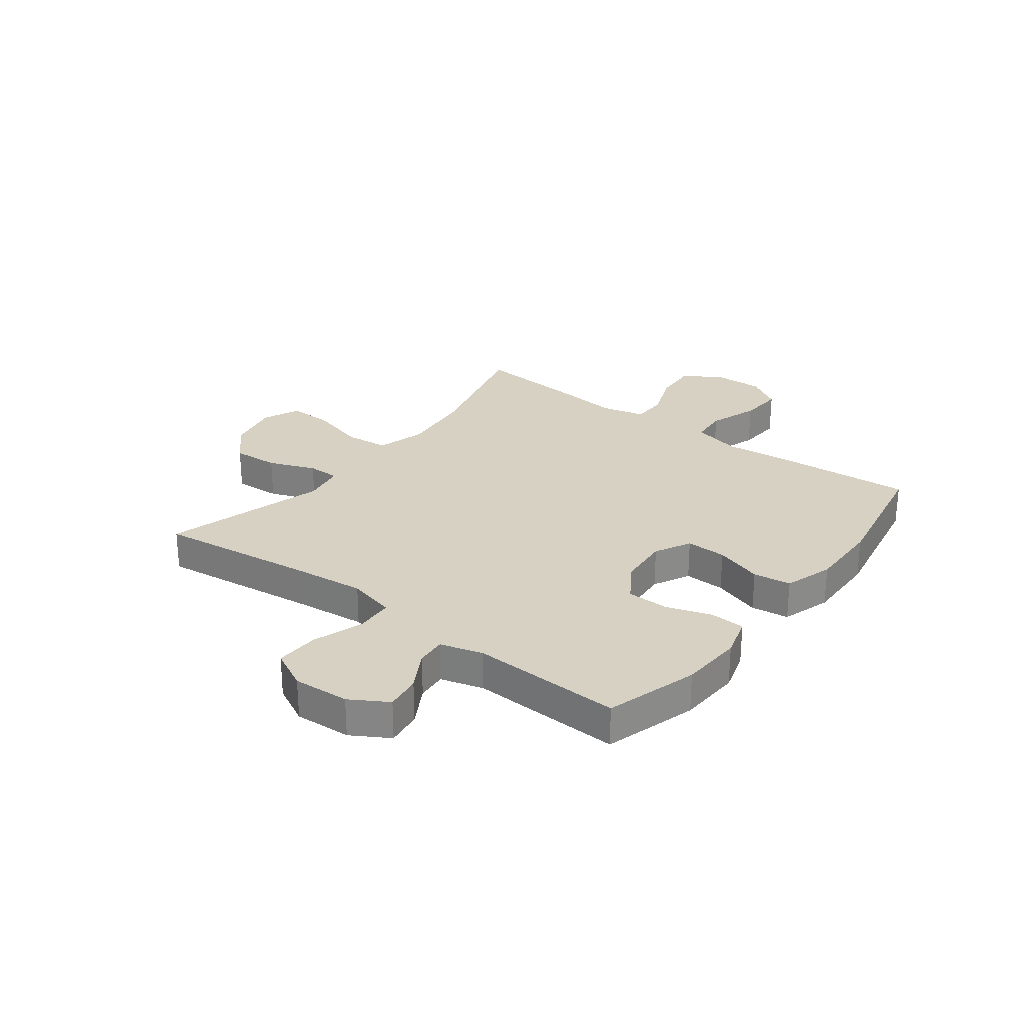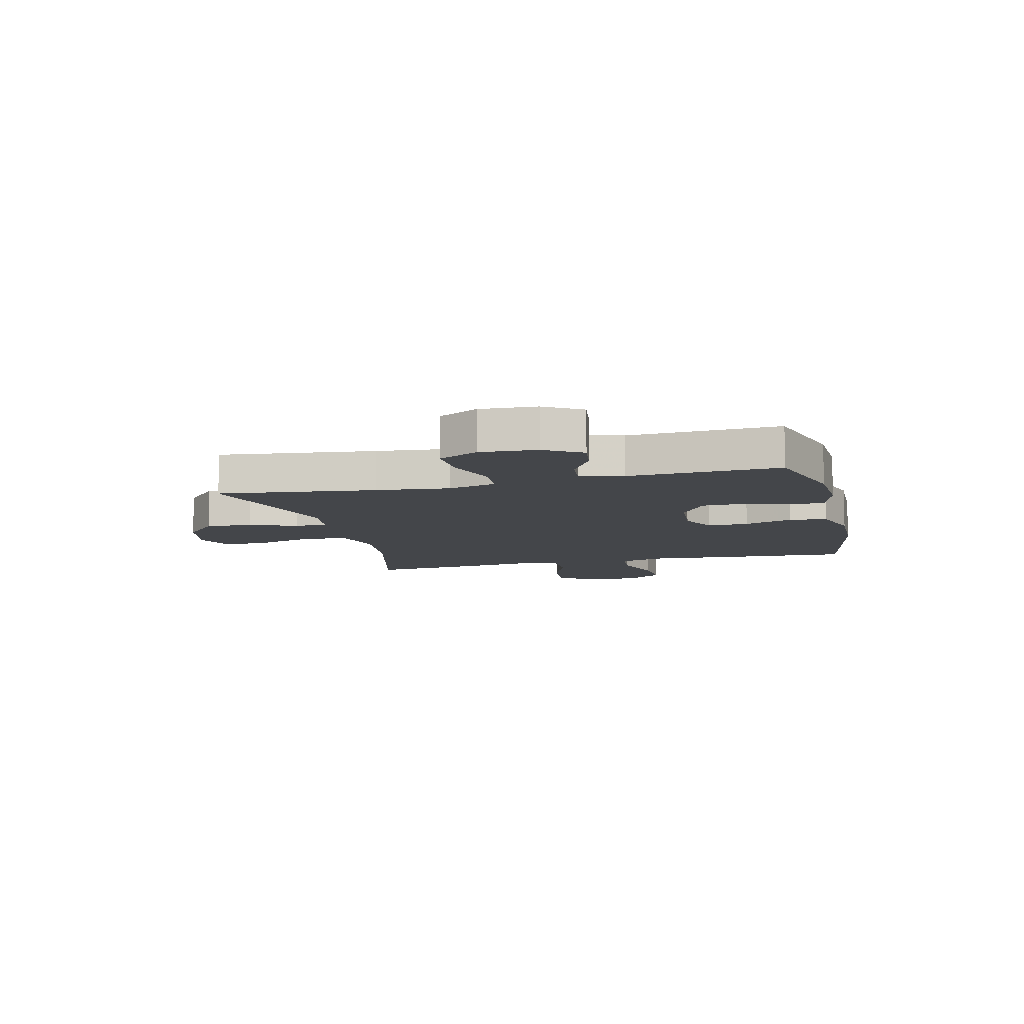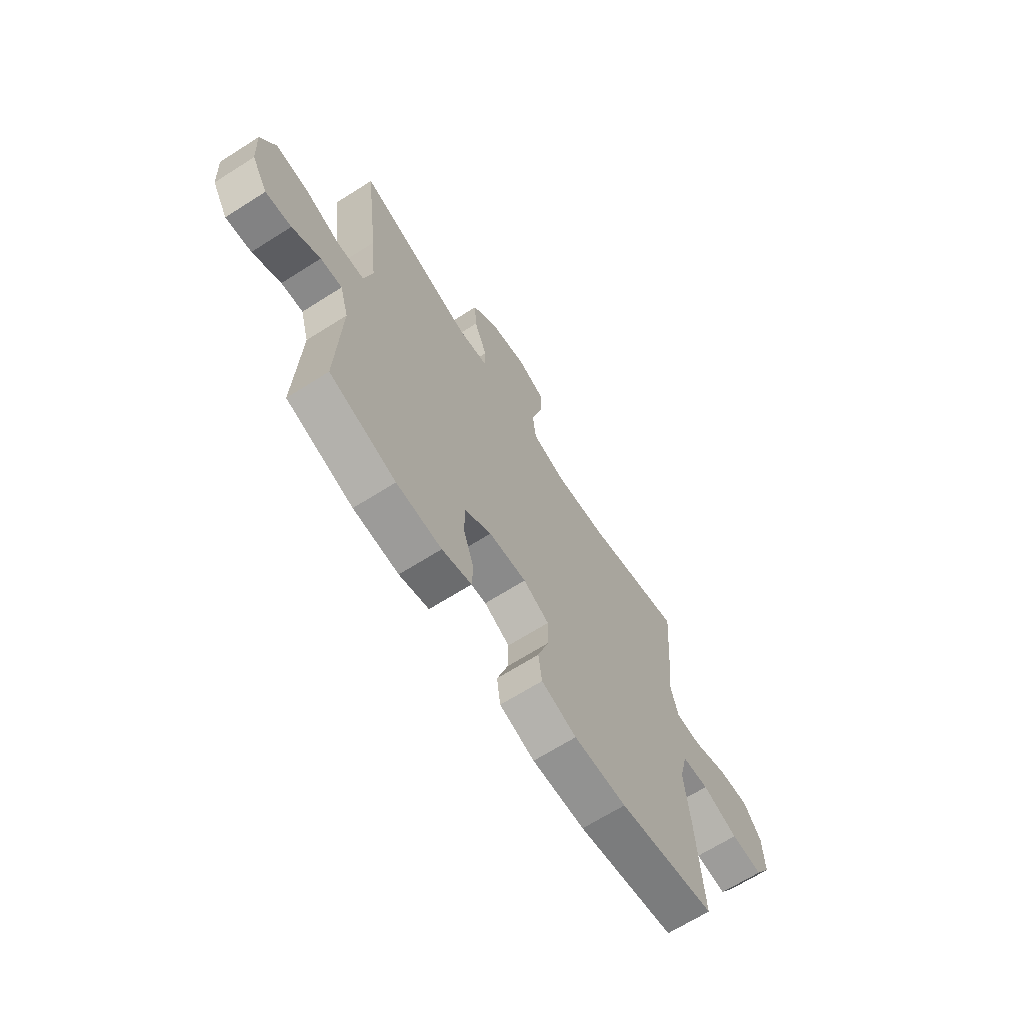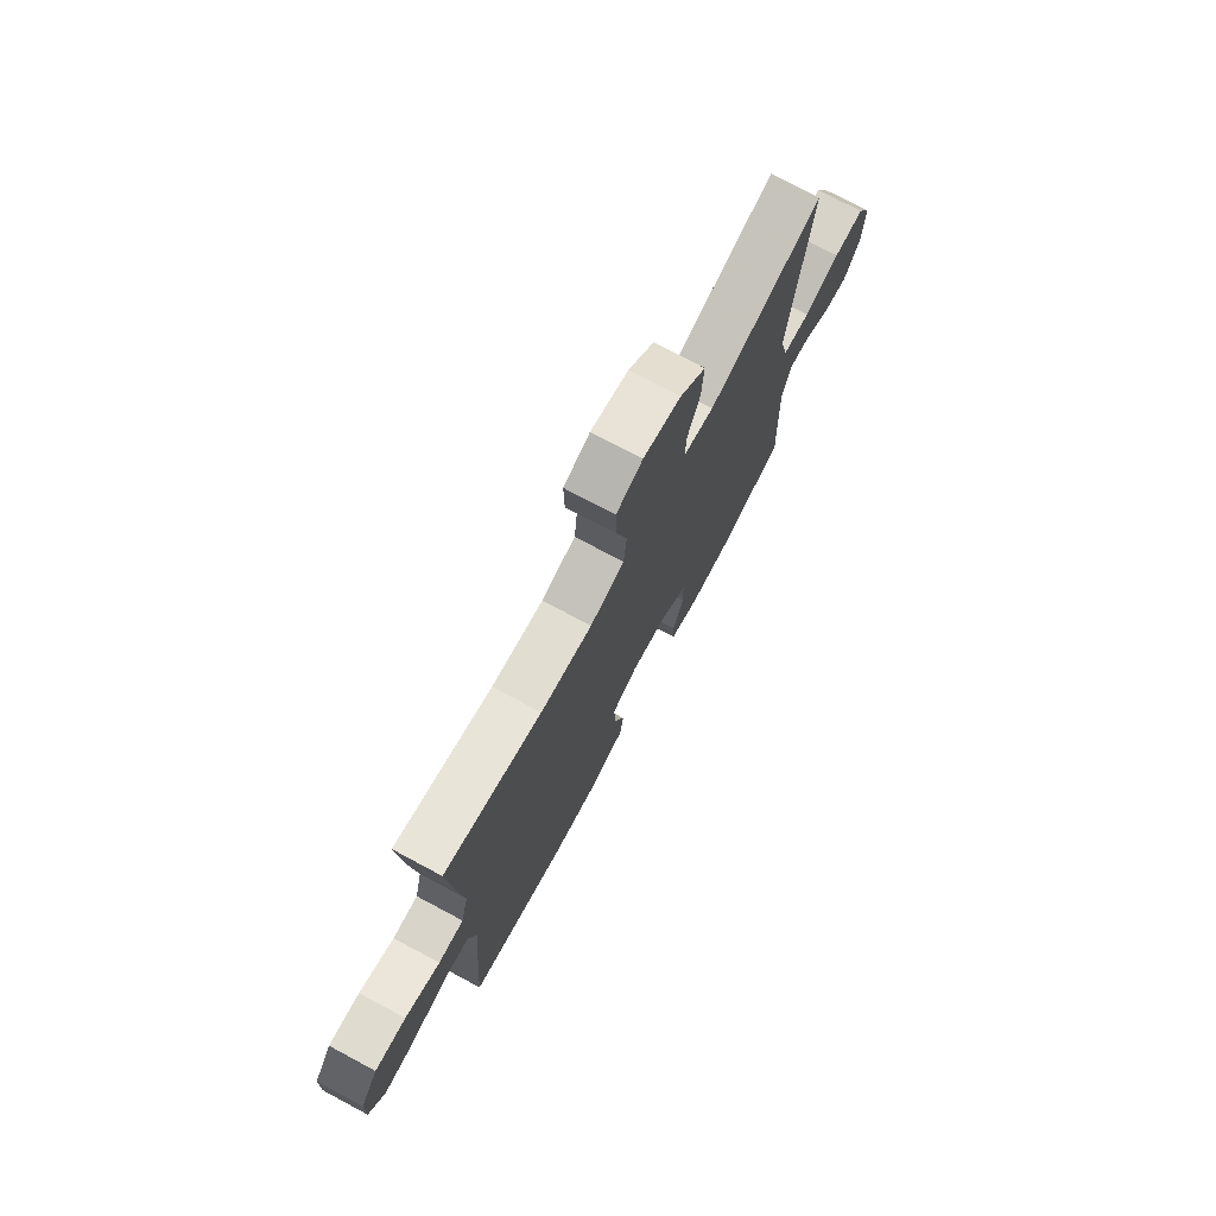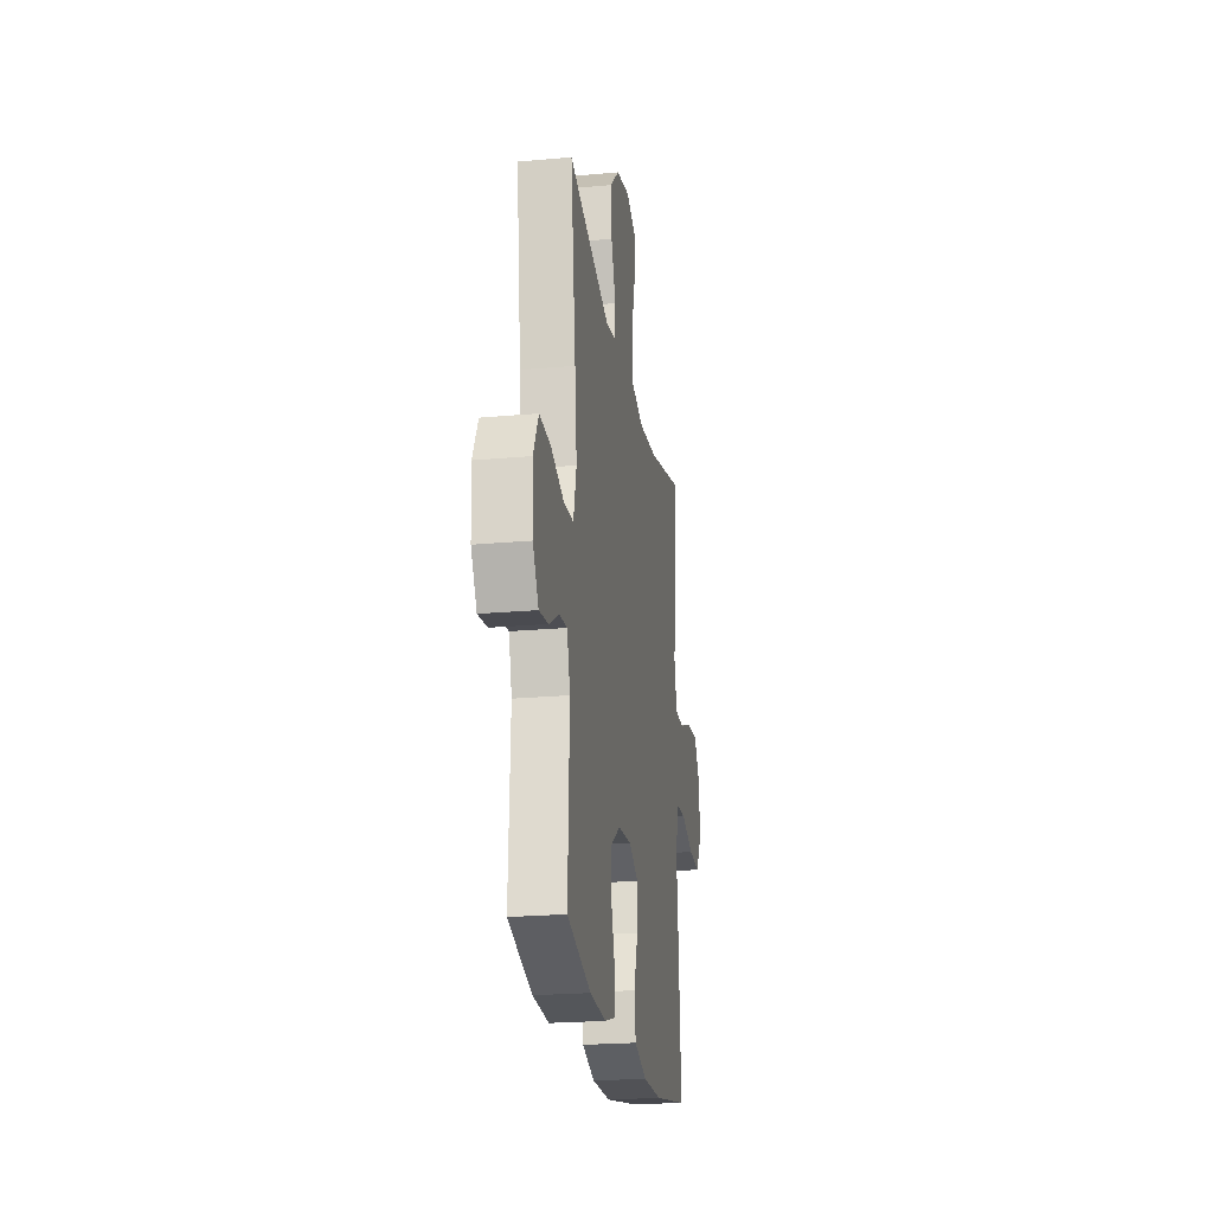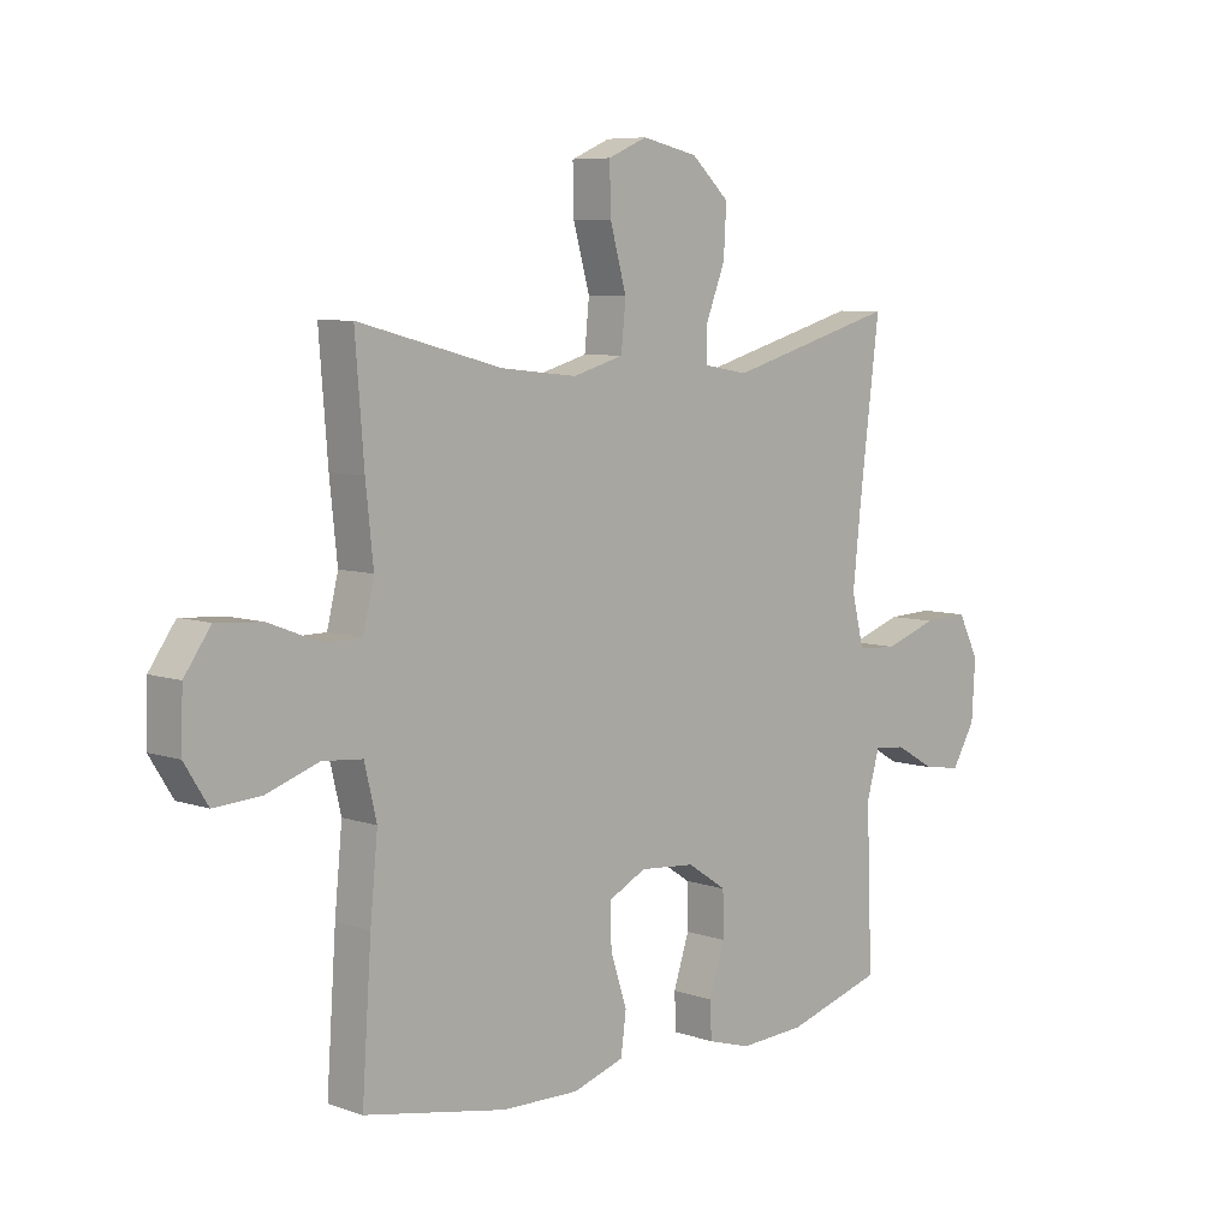
<metadata>
{"format":"obj","ext":"obj","renderer":"f3d","projection":"perspective","resolution":1024,"background":"white","views":[{"elev":27.1,"azim":127.3,"up":"+Y"},{"elev":-9.7,"azim":103.9,"up":"+Y"},{"elev":-67.3,"azim":122.4,"up":"+Z"},{"elev":74.6,"azim":-61.9,"up":"+Z"},{"elev":-22.5,"azim":98.9,"up":"+Z"},{"elev":7.1,"azim":-45.1,"up":"+Z"}]}
</metadata>
<code>
v 0.5 0.07 -0.5
v 0.334 0.07 -0.549
v 0.221 0.07 -0.555
v 0.147 0.07 -0.533
v 0.144 0.07 -0.471
v 0.171 0.07 -0.389
v 0.17 0.07 -0.314
v 0.103 0.07 -0.269
v 0.008 0.07 -0.261
v -0.057 0.07 -0.294
v -0.055 0.07 -0.367
v -0.027 0.07 -0.453
v -0.036 0.07 -0.521
v -0.124 0.07 -0.549
v -0.256 0.07 -0.546
v -0.5 0.07 -0.5
v -0.484 0.07 -0.264
v -0.471 0.07 -0.131
v -0.492 0.07 -0.044
v -0.56 0.07 -0.038
v -0.65 0.07 -0.069
v -0.73 0.07 -0.074
v -0.77 0.07 -0.01
v -0.767 0.07 0.084
v -0.722 0.07 0.148
v -0.643 0.07 0.142
v -0.555 0.07 0.108
v -0.491 0.07 0.109
v -0.472 0.07 0.187
v -0.485 0.07 0.31
v -0.5 0.07 0.5
v -0.254 0.07 0.436
v -0.123 0.07 0.422
v -0.036 0.07 0.447
v -0.028 0.07 0.526
v -0.056 0.07 0.627
v -0.058 0.07 0.708
v 0.009 0.07 0.737
v 0.105 0.07 0.716
v 0.17 0.07 0.656
v 0.165 0.07 0.572
v 0.132 0.07 0.488
v 0.132 0.07 0.43
v 0.208 0.07 0.417
v 0.5 0.07 0.5
v 0.465 0.07 0.219
v 0.451 0.07 0.088
v 0.472 0.07 0.002
v 0.541 0.07 -0.002
v 0.632 0.07 0.029
v 0.71 0.07 0.032
v 0.746 0.07 -0.039
v 0.74 0.07 -0.14
v 0.7 0.07 -0.207
v 0.636 0.07 -0.198
v 0.566 0.07 -0.158
v 0.512 0.07 -0.153
v 0.49 0.07 -0.23
v 0.5 0 -0.5
v 0.334 0 -0.549
v 0.221 0 -0.555
v 0.147 0 -0.533
v 0.144 0 -0.471
v 0.171 0 -0.389
v 0.17 0 -0.314
v 0.103 0 -0.269
v 0.008 0 -0.261
v -0.057 0 -0.294
v -0.055 0 -0.367
v -0.027 0 -0.453
v -0.036 0 -0.521
v -0.124 0 -0.549
v -0.256 0 -0.546
v -0.5 0 -0.5
v -0.484 0 -0.264
v -0.471 0 -0.131
v -0.492 0 -0.044
v -0.56 0 -0.038
v -0.65 0 -0.069
v -0.73 0 -0.074
v -0.77 0 -0.01
v -0.767 0 0.084
v -0.722 0 0.148
v -0.643 0 0.142
v -0.555 0 0.108
v -0.491 0 0.109
v -0.472 0 0.187
v -0.485 0 0.31
v -0.5 0 0.5
v -0.254 0 0.436
v -0.123 0 0.422
v -0.036 0 0.447
v -0.028 0 0.526
v -0.056 0 0.627
v -0.058 0 0.708
v 0.009 0 0.737
v 0.105 0 0.716
v 0.17 0 0.656
v 0.165 0 0.572
v 0.132 0 0.488
v 0.132 0 0.43
v 0.208 0 0.417
v 0.5 0 0.5
v 0.465 0 0.219
v 0.451 0 0.088
v 0.472 0 0.002
v 0.541 0 -0.002
v 0.632 0 0.029
v 0.71 0 0.032
v 0.746 0 -0.039
v 0.74 0 -0.14
v 0.7 0 -0.207
v 0.636 0 -0.198
v 0.566 0 -0.158
v 0.512 0 -0.153
v 0.49 0 -0.23
f 54 55 56
f 53 54 56
f 52 53 56
f 51 52 56
f 50 51 56
f 49 50 56
f 48 49 56 57
f 44 45 46
f 43 44 46 47
f 40 41 42
f 39 40 42
f 38 39 42
f 37 38 42
f 36 37 42
f 35 36 42
f 34 35 42 43
f 43 47 48
f 34 43 48
f 33 34 48
f 29 30 31 32
f 48 57 58
f 33 48 58
f 32 33 58
f 29 32 58
f 28 29 58
f 25 26 27
f 24 25 27
f 23 24 27
f 22 23 27
f 21 22 27
f 20 21 27
f 16 17 18
f 15 16 18
f 14 15 18
f 13 14 18
f 12 13 18
f 11 12 18
f 10 11 18 19
f 9 10 19
f 8 9 19
f 4 5 6
f 3 4 6
f 2 3 6
f 1 2 6
f 58 1 6
f 58 6 7
f 19 20 27 28
f 8 19 28 58
f 7 8 58
f 114 113 112
f 114 112 111
f 114 111 110
f 114 110 109
f 114 109 108
f 114 108 107
f 115 114 107 106
f 104 103 102
f 105 104 102 101
f 100 99 98
f 100 98 97
f 100 97 96
f 100 96 95
f 100 95 94
f 100 94 93
f 101 100 93 92
f 106 105 101
f 106 101 92
f 106 92 91
f 90 89 88 87
f 116 115 106
f 116 106 91
f 116 91 90
f 116 90 87
f 116 87 86
f 85 84 83
f 85 83 82
f 85 82 81
f 85 81 80
f 85 80 79
f 85 79 78
f 76 75 74
f 76 74 73
f 76 73 72
f 76 72 71
f 76 71 70
f 76 70 69
f 77 76 69 68
f 77 68 67
f 77 67 66
f 64 63 62
f 64 62 61
f 64 61 60
f 64 60 59
f 64 59 116
f 65 64 116
f 86 85 78 77
f 116 86 77 66
f 116 66 65
f 1 59 60 2
f 2 60 61 3
f 3 61 62 4
f 4 62 63 5
f 5 63 64 6
f 6 64 65 7
f 7 65 66 8
f 8 66 67 9
f 9 67 68 10
f 10 68 69 11
f 11 69 70 12
f 12 70 71 13
f 13 71 72 14
f 14 72 73 15
f 15 73 74 16
f 16 74 75 17
f 17 75 76 18
f 18 76 77 19
f 19 77 78 20
f 20 78 79 21
f 21 79 80 22
f 22 80 81 23
f 23 81 82 24
f 24 82 83 25
f 25 83 84 26
f 26 84 85 27
f 27 85 86 28
f 28 86 87 29
f 29 87 88 30
f 30 88 89 31
f 31 89 90 32
f 32 90 91 33
f 33 91 92 34
f 34 92 93 35
f 35 93 94 36
f 36 94 95 37
f 37 95 96 38
f 38 96 97 39
f 39 97 98 40
f 40 98 99 41
f 41 99 100 42
f 42 100 101 43
f 43 101 102 44
f 44 102 103 45
f 45 103 104 46
f 46 104 105 47
f 47 105 106 48
f 48 106 107 49
f 49 107 108 50
f 50 108 109 51
f 51 109 110 52
f 52 110 111 53
f 53 111 112 54
f 54 112 113 55
f 55 113 114 56
f 56 114 115 57
f 57 115 116 58
f 58 116 59 1

</code>
